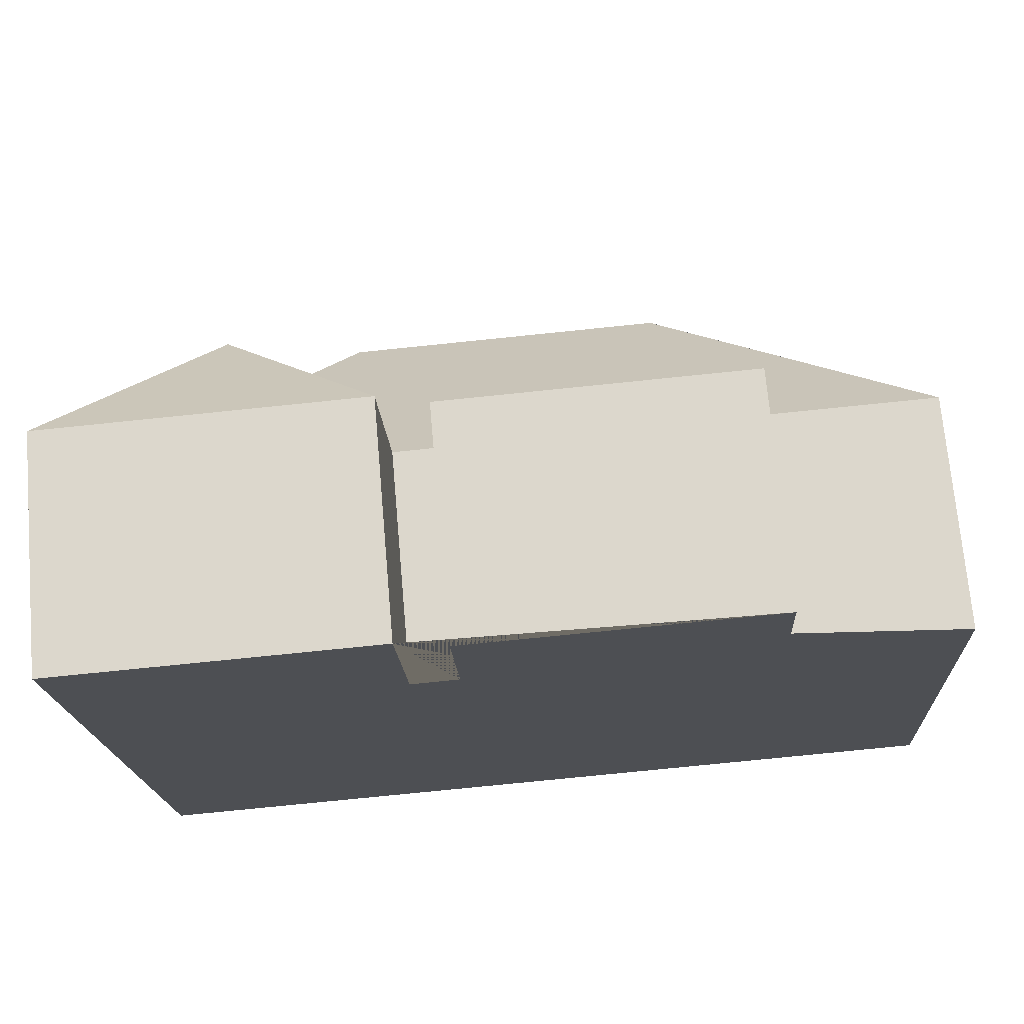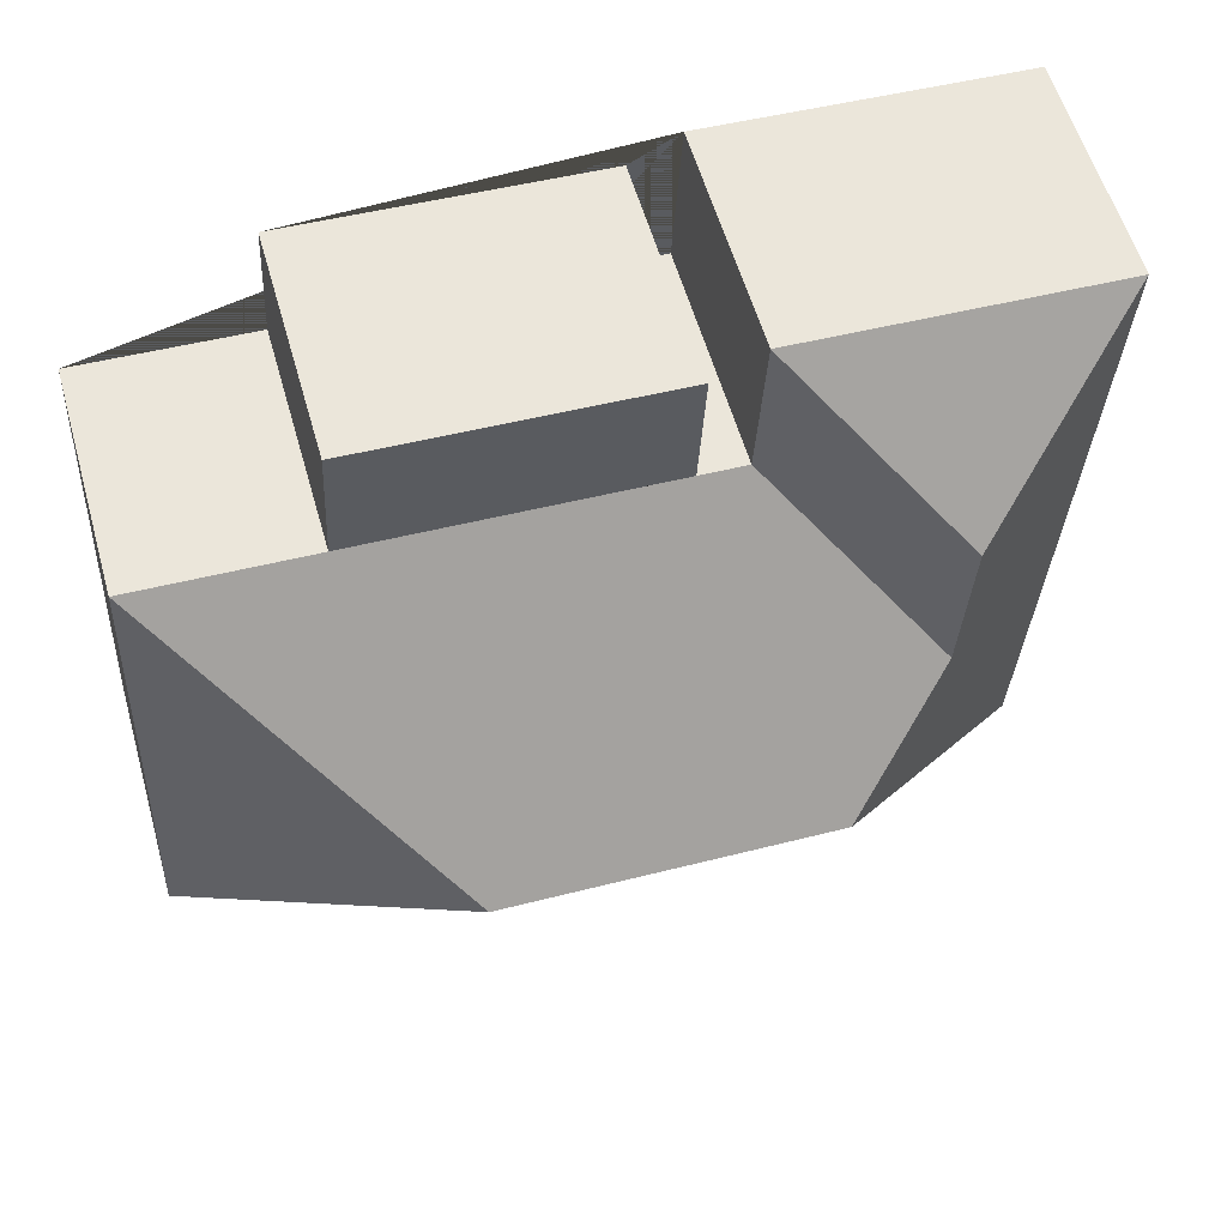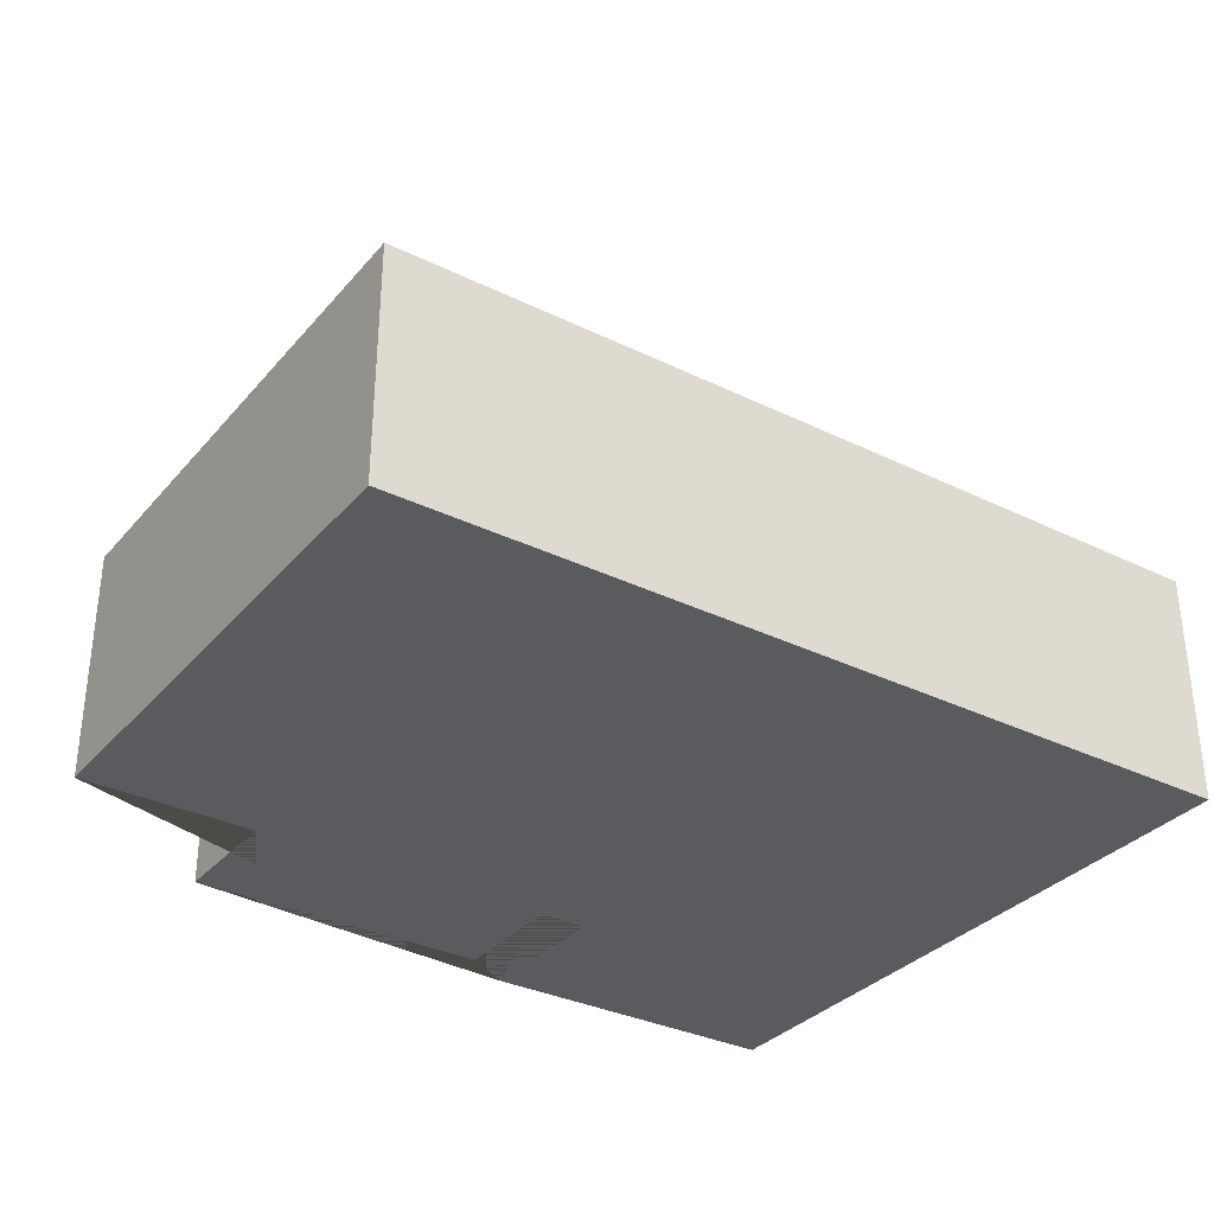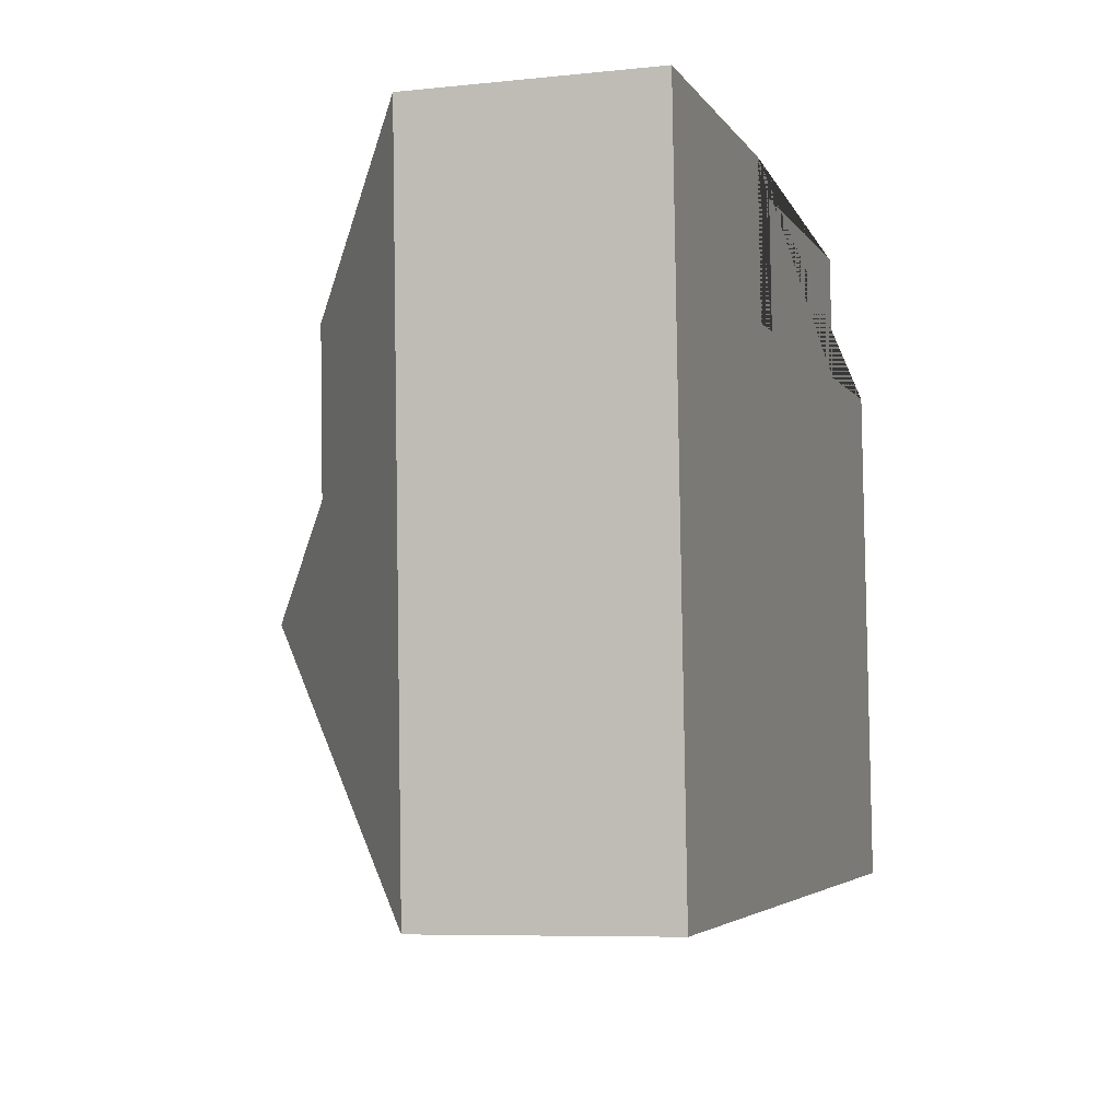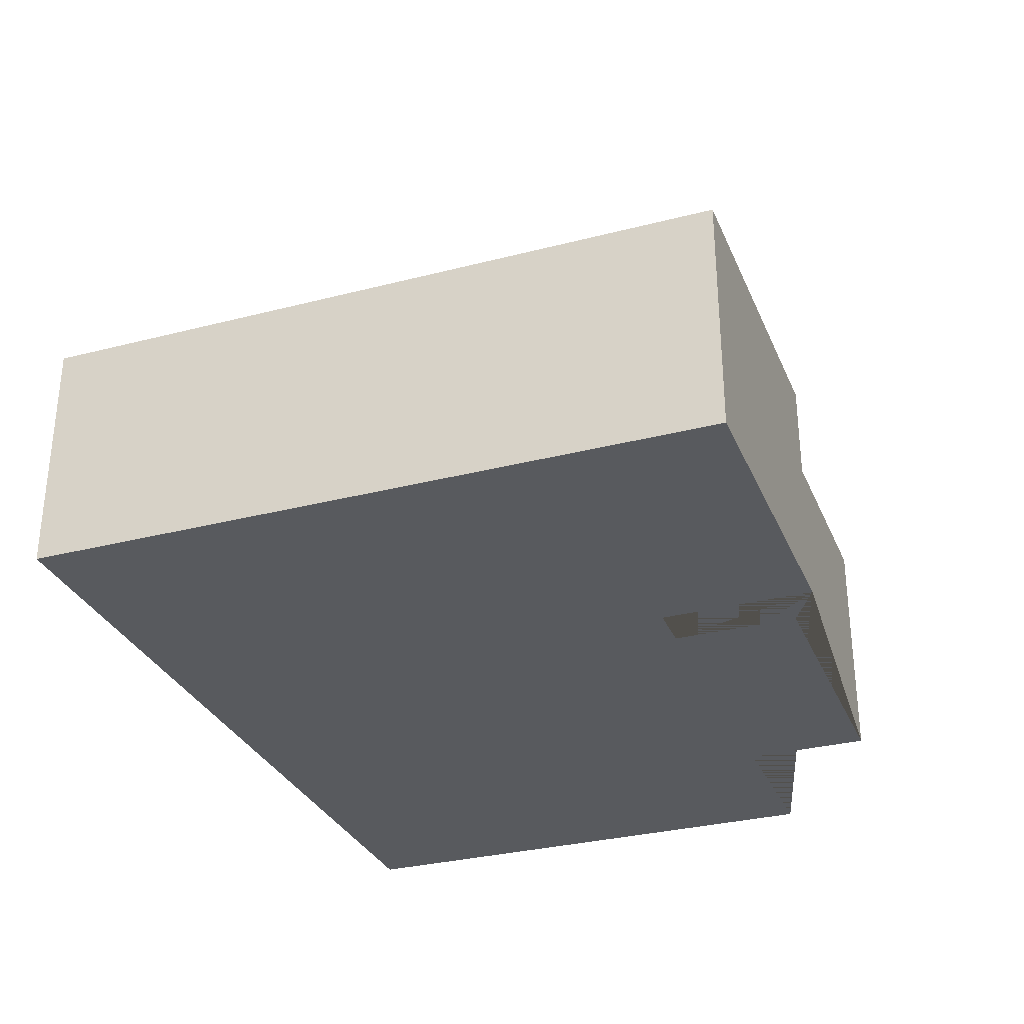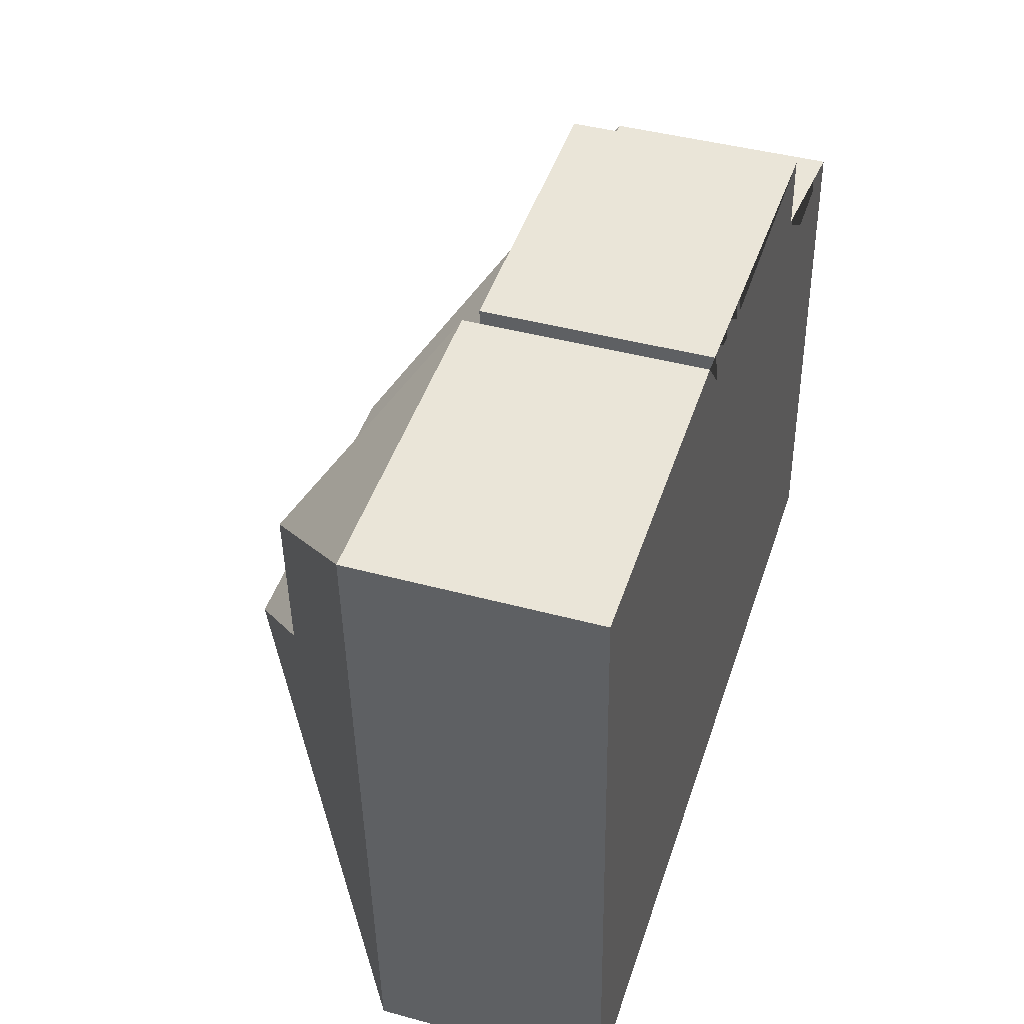
<metadata>
{"format":"obj","ext":"obj","renderer":"f3d","projection":"perspective","resolution":1024,"background":"white","views":[{"elev":71.8,"azim":-5.0,"up":"+Z"},{"elev":58.2,"azim":164.0,"up":"+Z"},{"elev":-33.1,"azim":143.1,"up":"+Y"},{"elev":-7.1,"azim":-73.2,"up":"+Z"},{"elev":-31.1,"azim":-72.7,"up":"+Y"},{"elev":42.8,"azim":-72.1,"up":"+Z"}]}
</metadata>
<code>
o CG10_500_038072_0004
v 116.9 75 -11.47
v 14.31 75 -16.86
v 132.8 75 -19.78
v 232 75 -14.57
v 290.9 75 -51.62
v 134.9 75 -59.83
v 234.1 75 -54.61
v 119.5 75 -60.64
v 69.62 117.4 -63.83
v 72.31 117.4 -114.4
v 213.1 145 -140.3
v 108.3 145 -145.8
v 299.7 75 -220.1
v 25.58 75 -234.5
v 116.9 0 -11.47
v 14.31 0 -16.86
v 25.58 0 -234.5
v 299.7 0 -220.1
v 290.9 0 -51.62
v 234.1 0 -54.61
v 232 0 -14.57
v 132.8 0 -19.78
v 134.9 0 -59.83
v 119.5 0 -60.64
f 9 10 8 1
f 11 5 13
f 8 6 7 5 11 12 10
f 6 3 4 7
f 14 12 11 13
f 2 1 9
f 14 2 9 10 12
f 15 16 17 18 19 20 21 22 23 24
f 1 15 16 2
f 2 16 17 14
f 14 17 18 13
f 13 18 19 5
f 5 19 20 7
f 7 20 21 4
f 4 21 22 3
f 3 22 23 6
f 6 23 24 8
f 8 24 15 1

</code>
